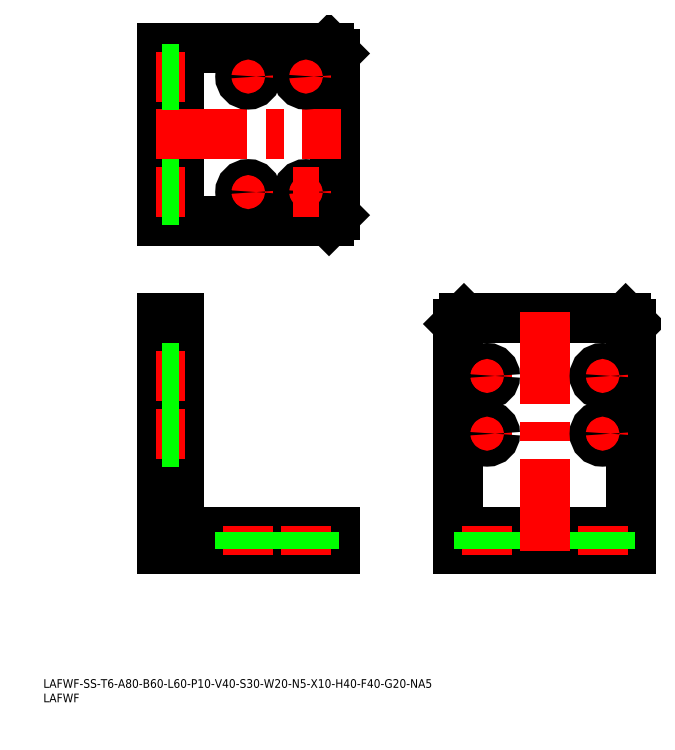
<metadata>
{"format":"dxf","ext":"dxf","renderer":"ezdxf+matplotlib","layout":"modelspace","background":"white","min_lineweight":24,"dpi":150}
</metadata>
<code>
0
SECTION
2
ENTITIES
0
INSERT
8
0
2
*U1
10
0
20
0
30
0
0
INSERT
8
0
2
*U2
10
0
20
0
30
0
0
LINE
8
0
10
40.96
20
53.03
30
0
11
40.96
21
133
31
0
0
LINE
8
0
10
40.96
20
133
30
0
11
46.96
21
133
31
0
0
LINE
8
0
10
101
20
53.03
30
0
11
40.96
21
53.03
31
0
0
LINE
8
0
10
46.96
20
61.03
30
0
11
46.96
21
133
31
0
0
LINE
8
0
10
101
20
59.03
30
0
11
48.96
21
59.03
31
0
0
LINE
8
0
10
101
20
53.03
30
0
11
101
21
59.03
31
0
0
LINE
8
0
10
40.96
20
131
30
0
11
46.96
21
131
31
0
0
LINE
8
0
10
98.96
20
53.03
30
0
11
98.96
21
59.03
31
0
0
ARC
8
0
10
48.96
20
61.03
30
0
40
2
50
180
51
270
0
LINE
8
0
10
143.7
20
53.03
30
0
11
143.7
21
131
31
0
0
LINE
8
0
10
143.7
20
131
30
0
11
145.7
21
133
31
0
0
LINE
8
0
10
145.7
20
133
30
0
11
201.7
21
133
31
0
0
LINE
8
0
10
201.7
20
133
30
0
11
203.7
21
131
31
0
0
LINE
8
0
10
203.7
20
131
30
0
11
203.7
21
53.03
31
0
0
LINE
8
0
10
203.7
20
53.03
30
0
11
143.7
21
53.03
31
0
0
LINE
8
0
10
203.7
20
59.03
30
0
11
143.7
21
59.03
31
0
0
LINE
8
0
10
40.96
20
166.7
30
0
11
98.96
21
166.7
31
0
0
LINE
8
0
10
98.96
20
166.7
30
0
11
101
21
168.7
31
0
0
LINE
8
0
10
101
20
168.7
30
0
11
101
21
224.7
31
0
0
LINE
8
0
10
101
20
224.7
30
0
11
98.96
21
226.7
31
0
0
LINE
8
0
10
98.96
20
226.7
30
0
11
40.96
21
226.7
31
0
0
LINE
8
0
10
40.96
20
226.7
30
0
11
40.96
21
166.7
31
0
0
LINE
8
0
10
46.96
20
226.7
30
0
11
46.96
21
166.7
31
0
0
LINE
8
0
10
145.7
20
59.03
30
0
11
145.7
21
53.03
31
0
0
LINE
8
0
10
201.7
20
59.03
30
0
11
201.7
21
53.03
31
0
0
LINE
8
0
10
46.96
20
224.7
30
0
11
40.96
21
224.7
31
0
0
LINE
8
0
10
46.96
20
168.7
30
0
11
40.96
21
168.7
31
0
0
LINE
8
CENTER
10
173.7
20
135
30
0
11
173.7
21
51.03
31
0
0
LINE
8
CENTER
10
38.96
20
196.7
30
0
11
103
21
196.7
31
0
0
LINE
8
CENTER
10
90.96
20
172.2
30
0
11
90.96
21
181.2
31
0
0
CIRCLE
8
0
10
90.96
20
176.7
30
0
40
2.75
0
LINE
8
CENTER
10
90.96
20
51.03
30
0
11
90.96
21
61.03
31
0
0
LINE
8
CENTER
10
86.46
20
176.7
30
0
11
95.46
21
176.7
31
0
0
LINE
8
CENTER
10
86.46
20
216.7
30
0
11
95.46
21
216.7
31
0
0
LINE
8
CENTER
10
90.96
20
212.2
30
0
11
90.96
21
221.2
31
0
0
CIRCLE
8
0
10
90.96
20
216.7
30
0
40
2.75
0
LINE
8
CENTER
10
153.7
20
51.03
30
0
11
153.7
21
61.03
31
0
0
LINE
8
0
10
156.5
20
59.03
30
0
11
156.5
21
53.03
31
0
0
LINE
8
0
10
151
20
59.03
30
0
11
151
21
53.03
31
0
0
LINE
8
CENTER
10
66.46
20
176.7
30
0
11
75.46
21
176.7
31
0
0
LINE
8
CENTER
10
70.96
20
172.2
30
0
11
70.96
21
181.2
31
0
0
CIRCLE
8
0
10
70.96
20
176.7
30
0
40
2.75
0
LINE
8
CENTER
10
66.46
20
216.7
30
0
11
75.46
21
216.7
31
0
0
LINE
8
CENTER
10
70.96
20
212.2
30
0
11
70.96
21
221.2
31
0
0
CIRCLE
8
0
10
70.96
20
216.7
30
0
40
2.75
0
LINE
8
CENTER
10
70.96
20
51.03
30
0
11
70.96
21
61.03
31
0
0
LINE
8
CENTER
10
38.96
20
216.7
30
0
11
48.96
21
216.7
31
0
0
LINE
8
0
10
46.96
20
214
30
0
11
40.96
21
214
31
0
0
LINE
8
0
10
46.96
20
219.5
30
0
11
40.96
21
219.5
31
0
0
LINE
8
CENTER
10
38.96
20
93.03
30
0
11
48.96
21
93.03
31
0
0
LINE
8
CENTER
10
193.7
20
108.5
30
0
11
193.7
21
117.5
31
0
0
LINE
8
CENTER
10
198.2
20
113
30
0
11
189.2
21
113
31
0
0
CIRCLE
8
0
10
193.7
20
113
30
0
40
2.75
0
LINE
8
CENTER
10
153.7
20
108.5
30
0
11
153.7
21
117.5
31
0
0
LINE
8
CENTER
10
158.2
20
113
30
0
11
149.2
21
113
31
0
0
CIRCLE
8
0
10
153.7
20
113
30
0
40
2.75
0
LINE
8
CENTER
10
193.7
20
88.53
30
0
11
193.7
21
97.53
31
0
0
LINE
8
CENTER
10
198.2
20
93.03
30
0
11
189.2
21
93.03
31
0
0
CIRCLE
8
0
10
193.7
20
93.03
30
0
40
2.75
0
LINE
8
CENTER
10
153.7
20
88.53
30
0
11
153.7
21
97.53
31
0
0
LINE
8
CENTER
10
158.2
20
93.03
30
0
11
149.2
21
93.03
31
0
0
CIRCLE
8
0
10
153.7
20
93.03
30
0
40
2.75
0
LINE
8
CENTER
10
38.96
20
113
30
0
11
48.96
21
113
31
0
0
LINE
8
CENTER
10
38.96
20
176.7
30
0
11
48.96
21
176.7
31
0
0
LINE
8
0
10
46.96
20
179.5
30
0
11
40.96
21
179.5
31
0
0
LINE
8
0
10
46.96
20
174
30
0
11
40.96
21
174
31
0
0
LINE
8
0
10
46.96
20
115.8
30
0
11
40.96
21
115.8
31
0
0
LINE
8
0
10
46.96
20
110.3
30
0
11
40.96
21
110.3
31
0
0
LINE
8
0
10
46.96
20
95.78
30
0
11
40.96
21
95.78
31
0
0
LINE
8
0
10
46.96
20
90.28
30
0
11
40.96
21
90.28
31
0
0
LINE
8
CENTER
10
193.7
20
51.03
30
0
11
193.7
21
61.03
31
0
0
LINE
8
0
10
191
20
59.03
30
0
11
191
21
53.03
31
0
0
LINE
8
0
10
196.5
20
59.03
30
0
11
196.5
21
53.03
31
0
0
LINE
8
0
10
73.71
20
59.03
30
0
11
73.71
21
53.03
31
0
0
LINE
8
0
10
68.21
20
59.03
30
0
11
68.21
21
53.03
31
0
0
LINE
8
0
10
93.71
20
59.03
30
0
11
93.71
21
53.03
31
0
0
LINE
8
0
10
88.21
20
59.03
30
0
11
88.21
21
53.03
31
0
0
ENDSEC
0
EOF

</code>
